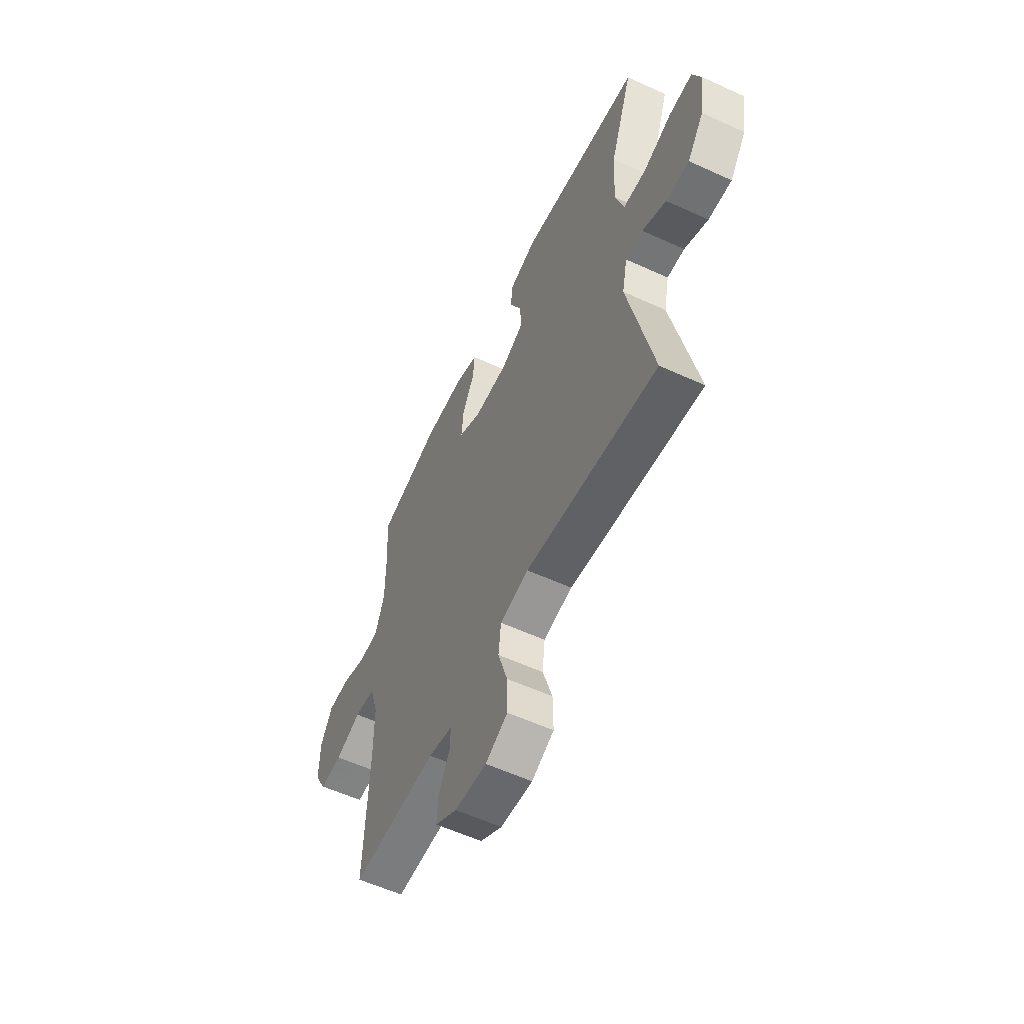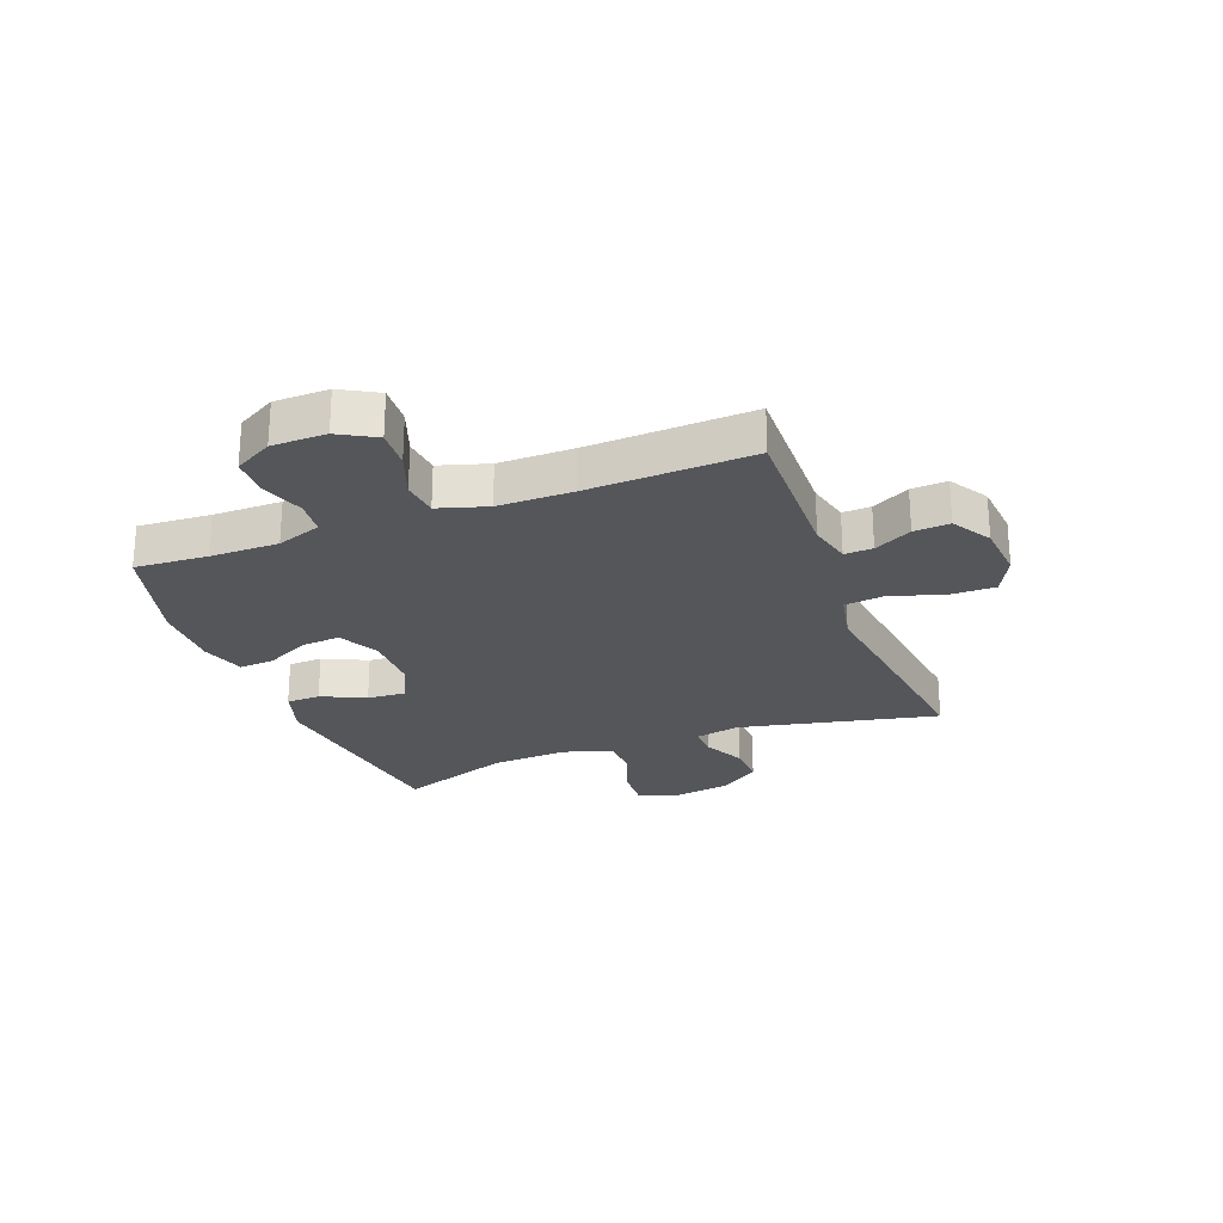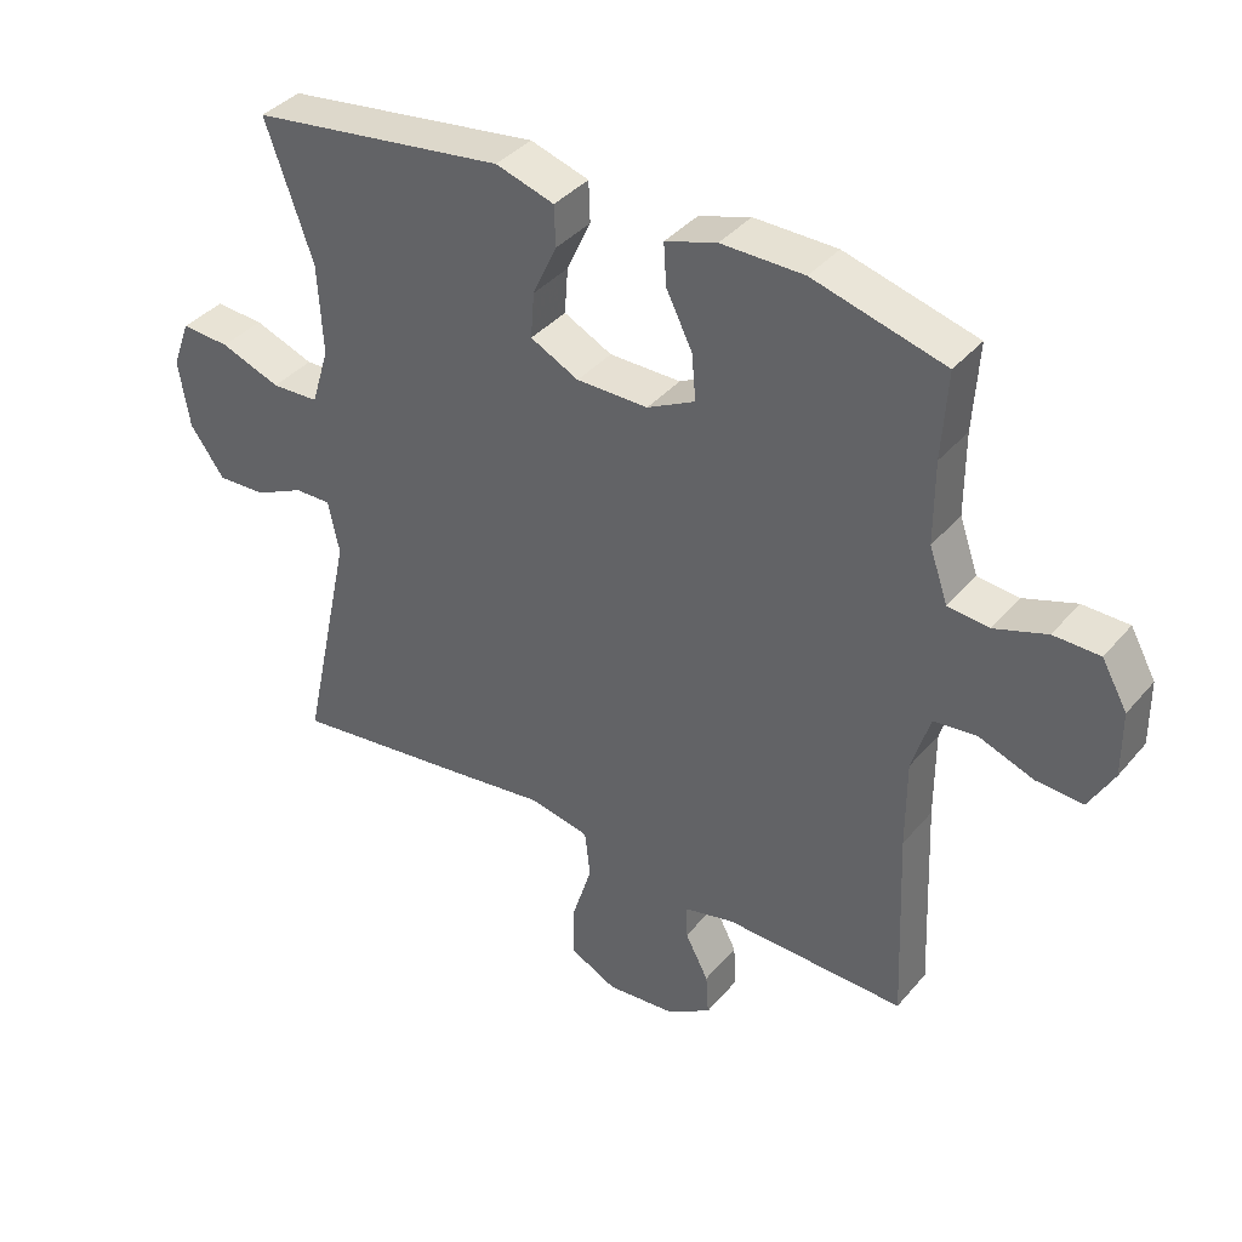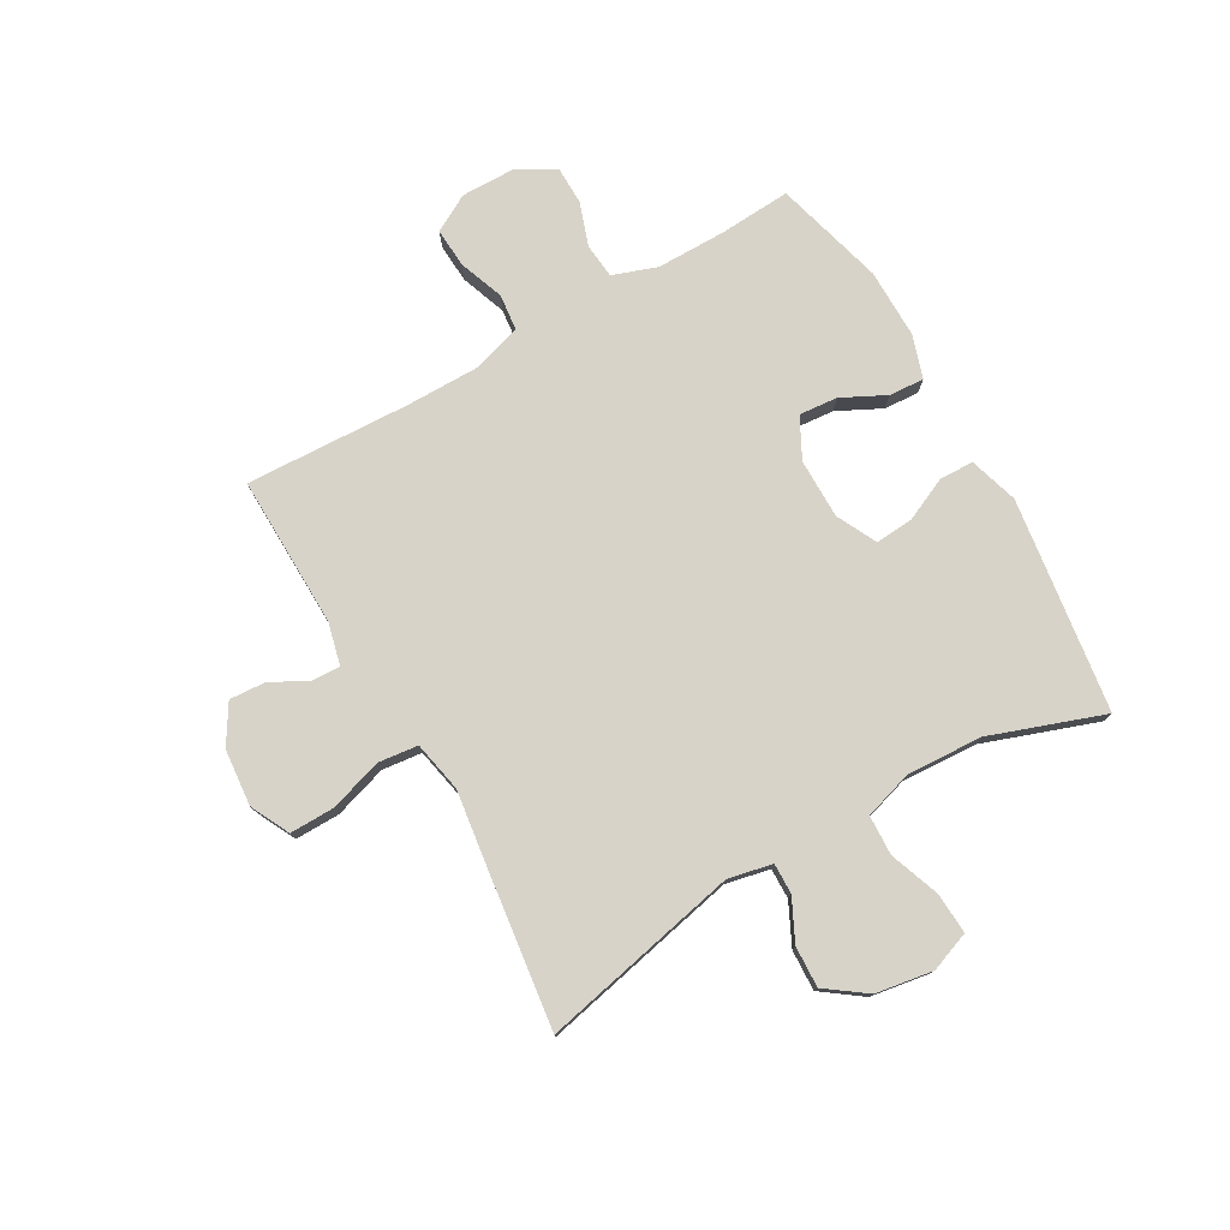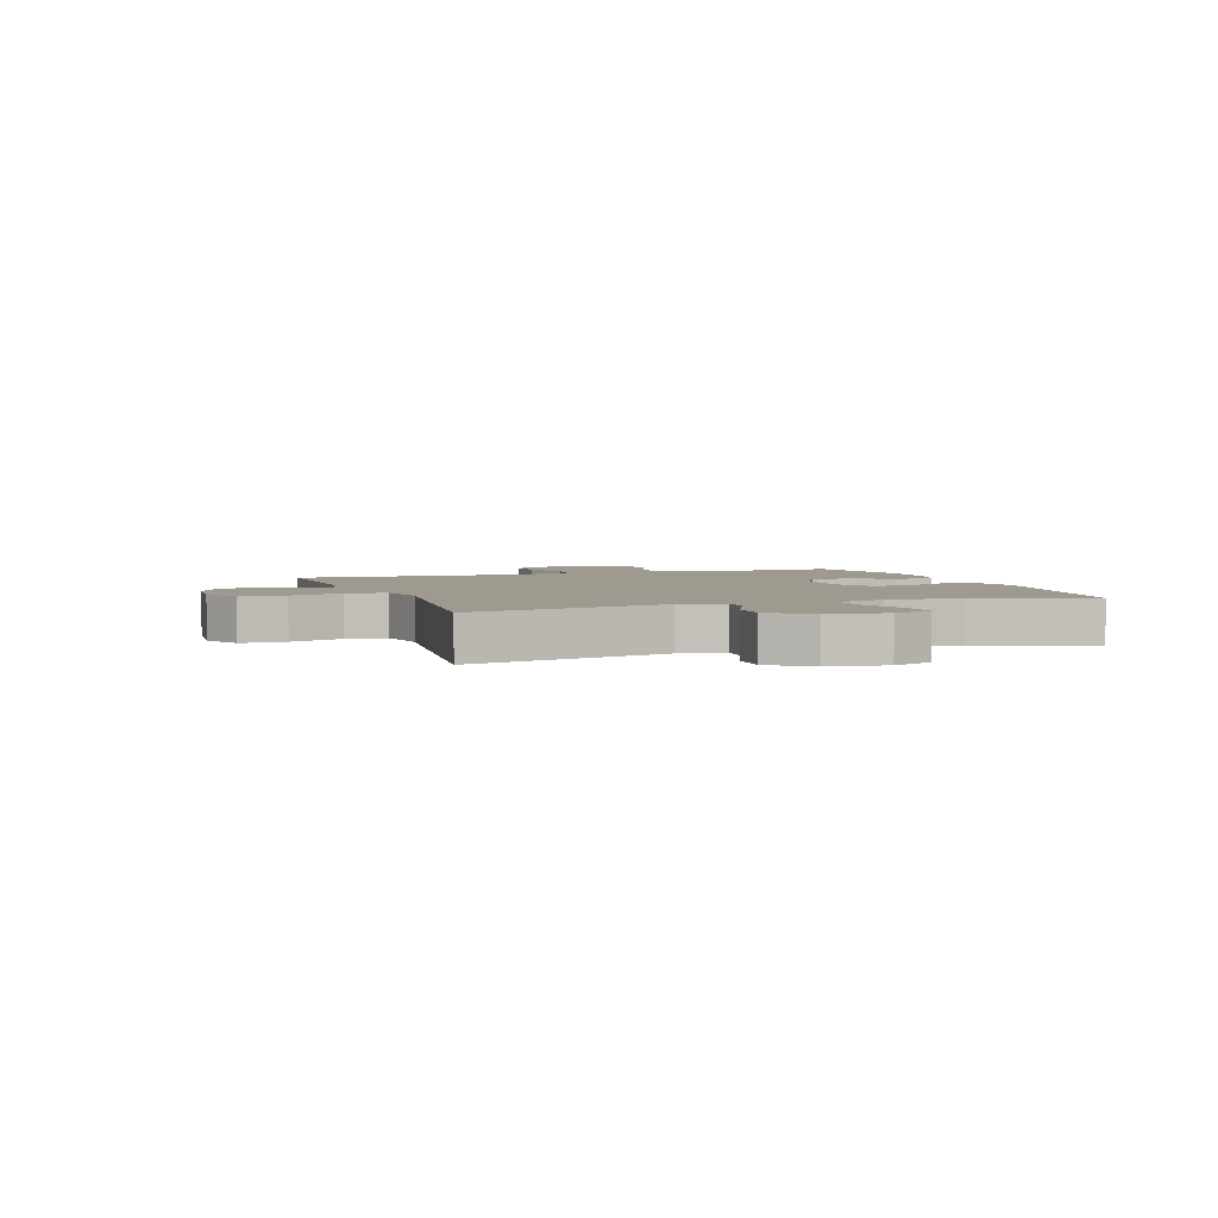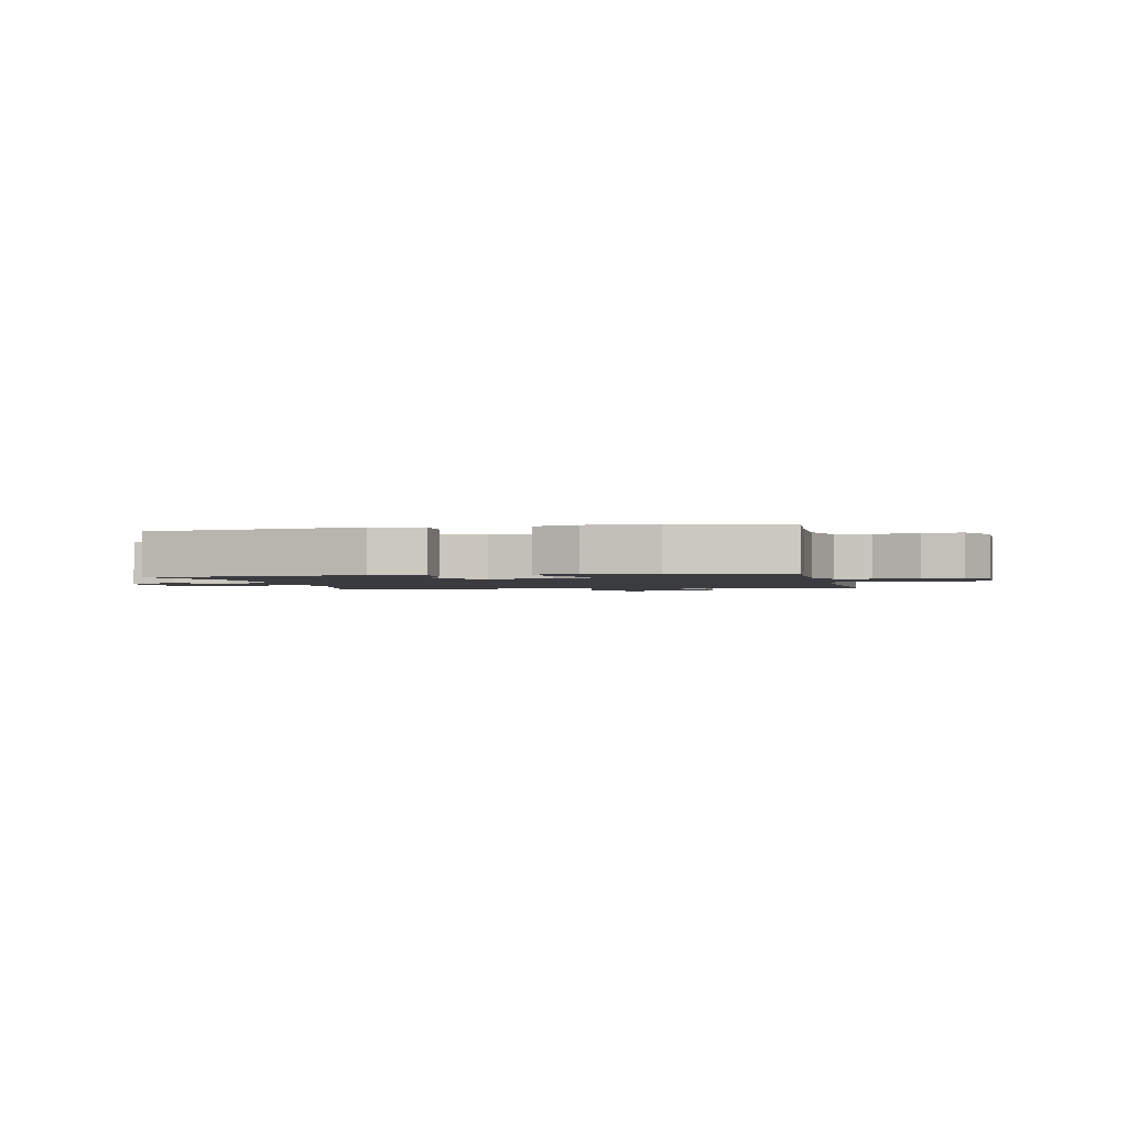
<metadata>
{"format":"obj","ext":"obj","renderer":"f3d","projection":"perspective","resolution":1024,"background":"white","views":[{"elev":-57.4,"azim":-115.5,"up":"+Z"},{"elev":-25.2,"azim":110.8,"up":"+Y"},{"elev":38.4,"azim":35.4,"up":"+Z"},{"elev":77.1,"azim":-119.7,"up":"+Y"},{"elev":3.6,"azim":-109.5,"up":"+Y"},{"elev":-1.8,"azim":12.1,"up":"+Y"}]}
</metadata>
<code>
v 0.5 0.07 0.5
v 0.492 0.07 0.374
v 0.492 0.07 0.255
v 0.519 0.07 0.178
v 0.579 0.07 0.172
v 0.655 0.07 0.198
v 0.722 0.07 0.197
v 0.759 0.07 0.131
v 0.76 0.07 0.037
v 0.724 0.07 -0.027
v 0.656 0.07 -0.023
v 0.577 0.07 0.006
v 0.514 0.07 -0.001
v 0.488 0.07 -0.086
v 0.488 0.07 -0.215
v 0.5 0.07 -0.5
v 0.237 0.07 -0.494
v 0.163 0.07 -0.512
v 0.165 0.07 -0.561
v 0.199 0.07 -0.626
v 0.203 0.07 -0.688
v 0.136 0.07 -0.729
v 0.038 0.07 -0.738
v -0.03 0.07 -0.704
v -0.029 0.07 -0.626
v 0 0.07 -0.534
v -0.008 0.07 -0.465
v -0.096 0.07 -0.447
v -0.228 0.07 -0.465
v -0.5 0.07 -0.5
v -0.425 0.07 -0.155
v -0.441 0.07 -0.078
v -0.494 0.07 -0.079
v -0.566 0.07 -0.114
v -0.637 0.07 -0.117
v -0.687 0.07 -0.048
v -0.703 0.07 0.052
v -0.677 0.07 0.121
v -0.606 0.07 0.117
v -0.519 0.07 0.085
v -0.45 0.07 0.088
v -0.424 0.07 0.173
v -0.431 0.07 0.304
v -0.5 0.07 0.5
v -0.129 0.07 0.551
v -0.044 0.07 0.525
v -0.042 0.07 0.466
v -0.077 0.07 0.39
v -0.082 0.07 0.324
v -0.012 0.07 0.289
v 0.092 0.07 0.289
v 0.162 0.07 0.325
v 0.156 0.07 0.392
v 0.118 0.07 0.468
v 0.114 0.07 0.529
v 0.189 0.07 0.553
v 0.309 0.07 0.552
v 0.5 0 0.5
v 0.492 0 0.374
v 0.492 0 0.255
v 0.519 0 0.178
v 0.579 0 0.172
v 0.655 0 0.198
v 0.722 0 0.197
v 0.759 0 0.131
v 0.76 0 0.037
v 0.724 0 -0.027
v 0.656 0 -0.023
v 0.577 0 0.006
v 0.514 0 -0.001
v 0.488 0 -0.086
v 0.488 0 -0.215
v 0.5 0 -0.5
v 0.237 0 -0.494
v 0.163 0 -0.512
v 0.165 0 -0.561
v 0.199 0 -0.626
v 0.203 0 -0.688
v 0.136 0 -0.729
v 0.038 0 -0.738
v -0.03 0 -0.704
v -0.029 0 -0.626
v 0 0 -0.534
v -0.008 0 -0.465
v -0.096 0 -0.447
v -0.228 0 -0.465
v -0.5 0 -0.5
v -0.425 0 -0.155
v -0.441 0 -0.078
v -0.494 0 -0.079
v -0.566 0 -0.114
v -0.637 0 -0.117
v -0.687 0 -0.048
v -0.703 0 0.052
v -0.677 0 0.121
v -0.606 0 0.117
v -0.519 0 0.085
v -0.45 0 0.088
v -0.424 0 0.173
v -0.431 0 0.304
v -0.5 0 0.5
v -0.129 0 0.551
v -0.044 0 0.525
v -0.042 0 0.466
v -0.077 0 0.39
v -0.082 0 0.324
v -0.012 0 0.289
v 0.092 0 0.289
v 0.162 0 0.325
v 0.156 0 0.392
v 0.118 0 0.468
v 0.114 0 0.529
v 0.189 0 0.553
v 0.309 0 0.552
f 56 57 1 2
f 53 54 55 56
f 52 53 56 2
f 51 52 2 3
f 50 51 3 4
f 45 46 47 48
f 43 44 45 48
f 42 43 48 49
f 41 42 49 50
f 37 38 39 40
f 37 40 41
f 36 37 41
f 33 34 35 36
f 32 33 36 41
f 31 32 41 50
f 28 29 30 31
f 27 28 31 50
f 23 24 25 26
f 19 20 21 22
f 18 19 22 23
f 15 16 17
f 14 15 17 18
f 13 14 18
f 9 10 11 12
f 9 12 13
f 8 9 13
f 5 6 7 8
f 4 5 8 13
f 50 4 13 18
f 26 27 50
f 18 23 26 50
f 59 58 114 113
f 113 112 111 110
f 59 113 110 109
f 60 59 109 108
f 61 60 108 107
f 105 104 103 102
f 105 102 101 100
f 106 105 100 99
f 107 106 99 98
f 97 96 95 94
f 98 97 94
f 98 94 93
f 93 92 91 90
f 98 93 90 89
f 107 98 89 88
f 88 87 86 85
f 107 88 85 84
f 83 82 81 80
f 79 78 77 76
f 80 79 76 75
f 74 73 72
f 75 74 72 71
f 75 71 70
f 69 68 67 66
f 70 69 66
f 70 66 65
f 65 64 63 62
f 70 65 62 61
f 75 70 61 107
f 107 84 83
f 107 83 80 75
f 1 58 59 2
f 2 59 60 3
f 3 60 61 4
f 4 61 62 5
f 5 62 63 6
f 6 63 64 7
f 7 64 65 8
f 8 65 66 9
f 9 66 67 10
f 10 67 68 11
f 11 68 69 12
f 12 69 70 13
f 13 70 71 14
f 14 71 72 15
f 15 72 73 16
f 16 73 74 17
f 17 74 75 18
f 18 75 76 19
f 19 76 77 20
f 20 77 78 21
f 21 78 79 22
f 22 79 80 23
f 23 80 81 24
f 24 81 82 25
f 25 82 83 26
f 26 83 84 27
f 27 84 85 28
f 28 85 86 29
f 29 86 87 30
f 30 87 88 31
f 31 88 89 32
f 32 89 90 33
f 33 90 91 34
f 34 91 92 35
f 35 92 93 36
f 36 93 94 37
f 37 94 95 38
f 38 95 96 39
f 39 96 97 40
f 40 97 98 41
f 41 98 99 42
f 42 99 100 43
f 43 100 101 44
f 44 101 102 45
f 45 102 103 46
f 46 103 104 47
f 47 104 105 48
f 48 105 106 49
f 49 106 107 50
f 50 107 108 51
f 51 108 109 52
f 52 109 110 53
f 53 110 111 54
f 54 111 112 55
f 55 112 113 56
f 56 113 114 57
f 57 114 58 1

</code>
